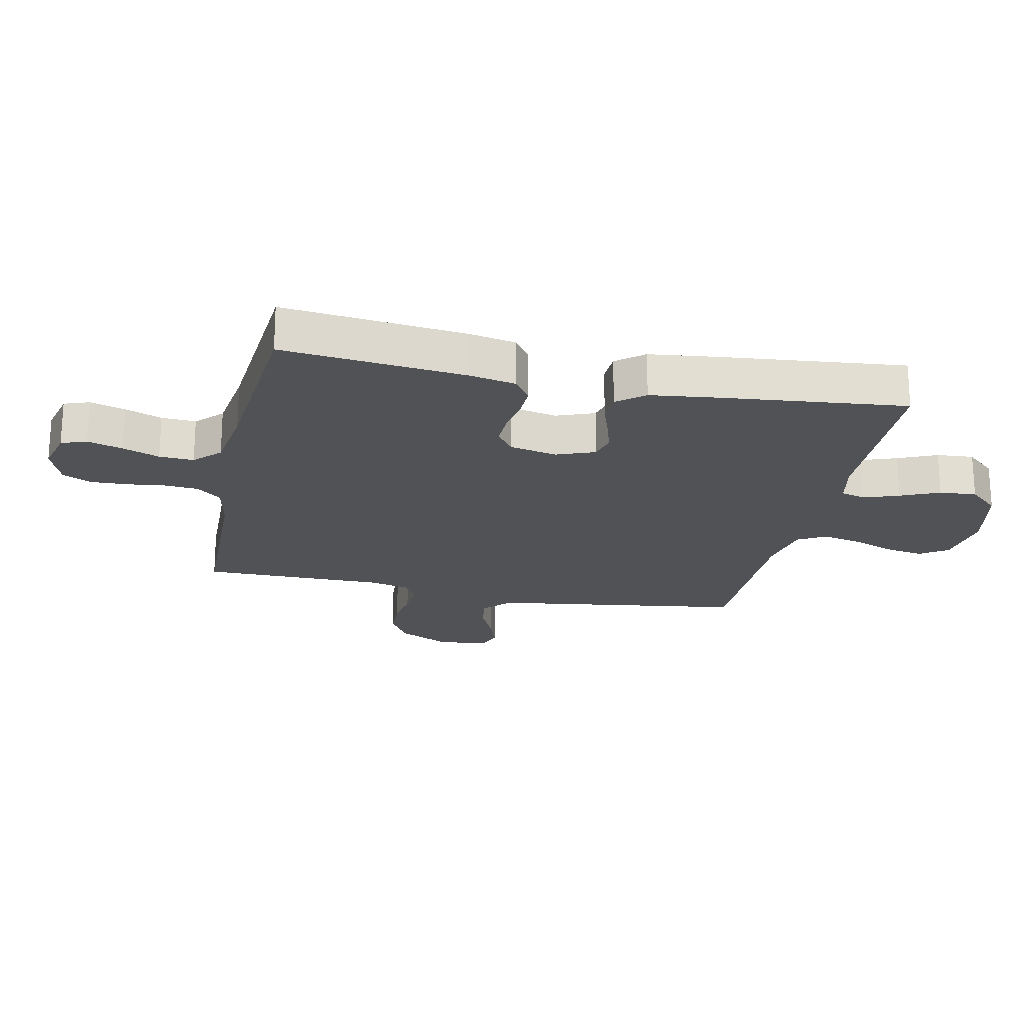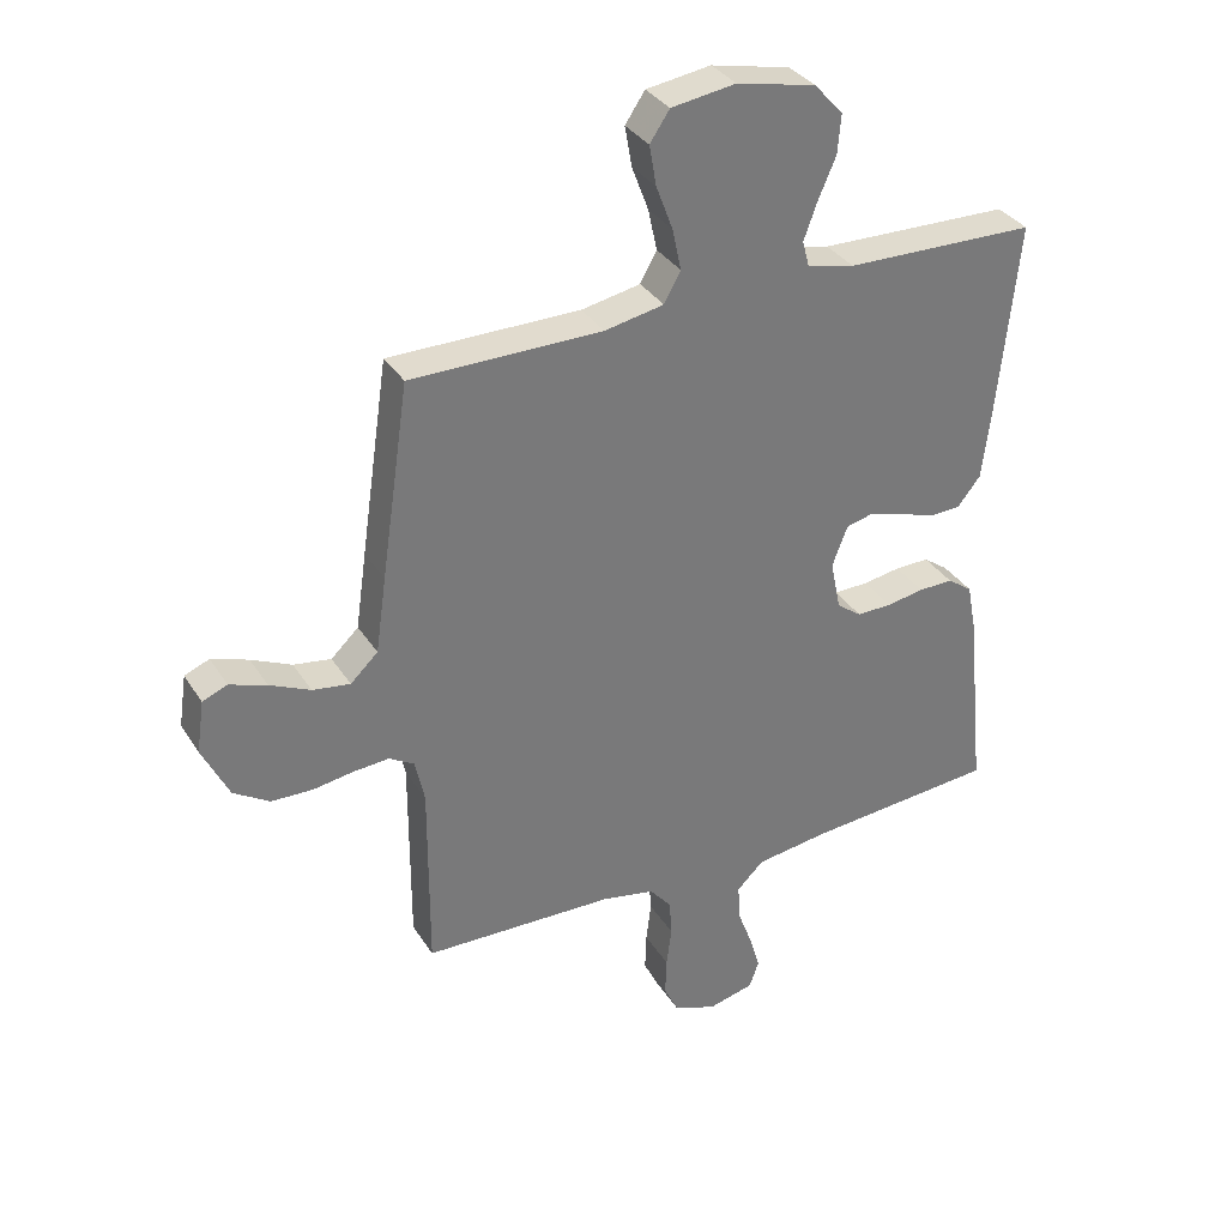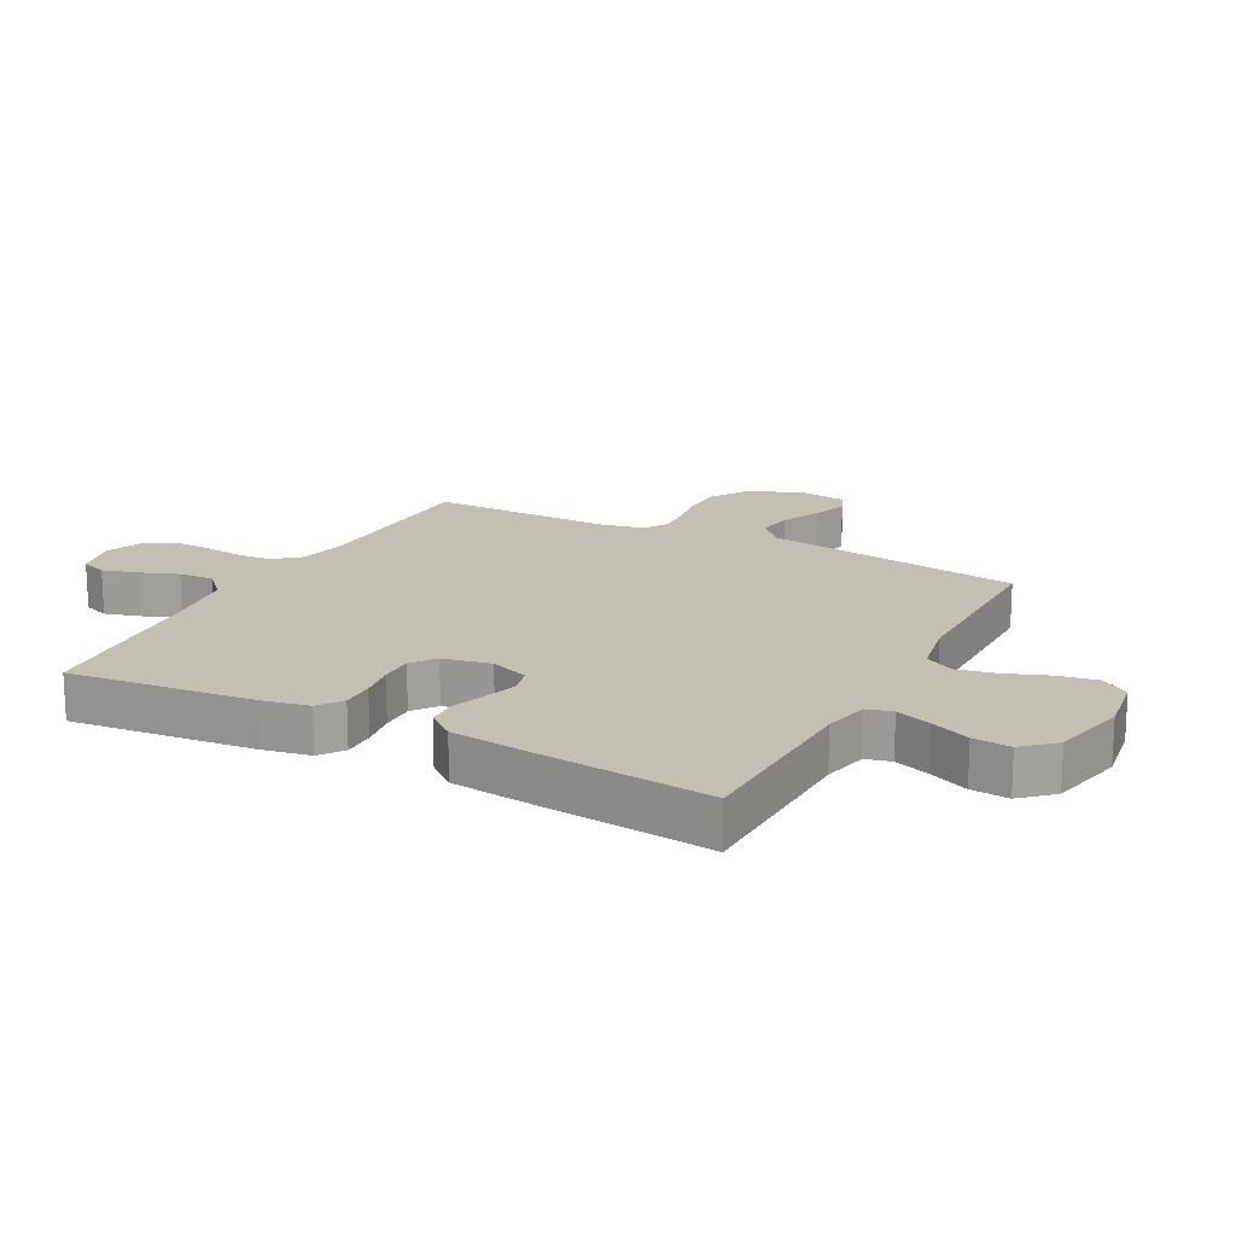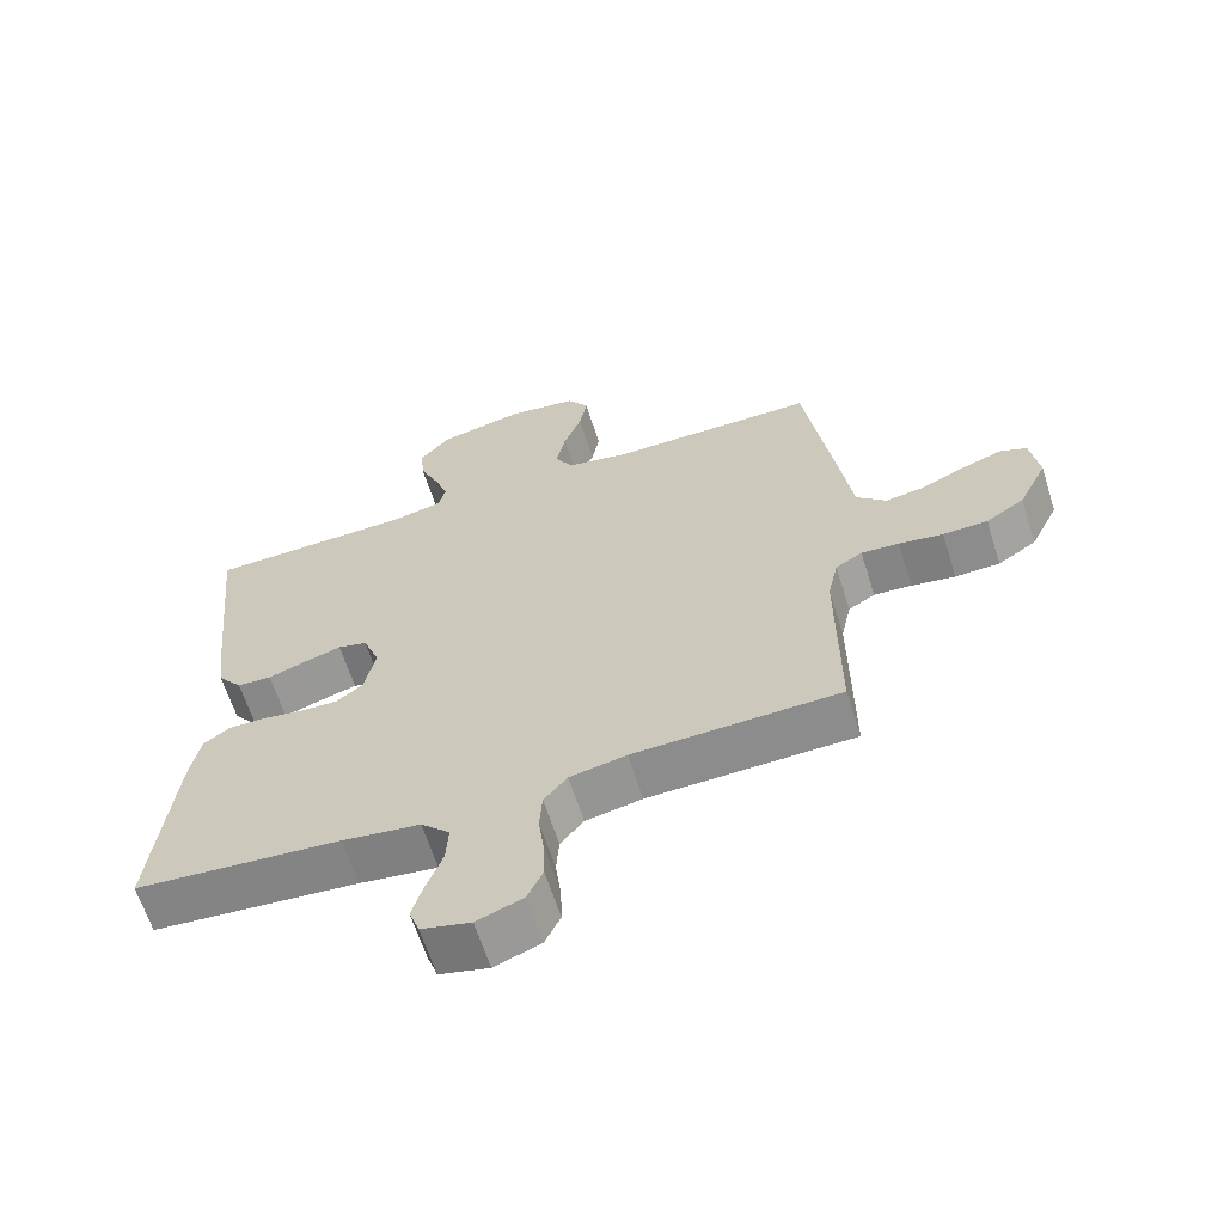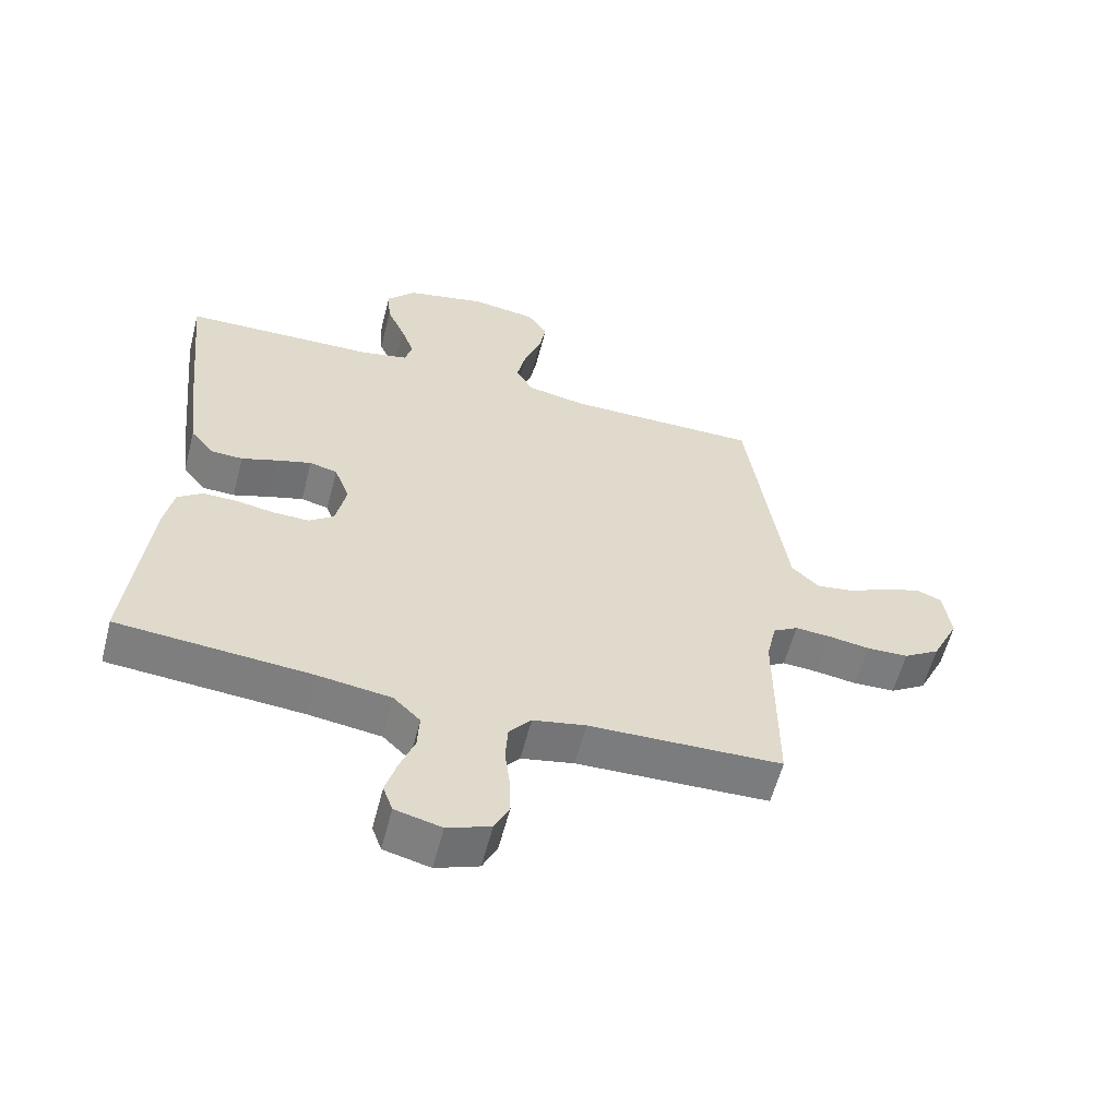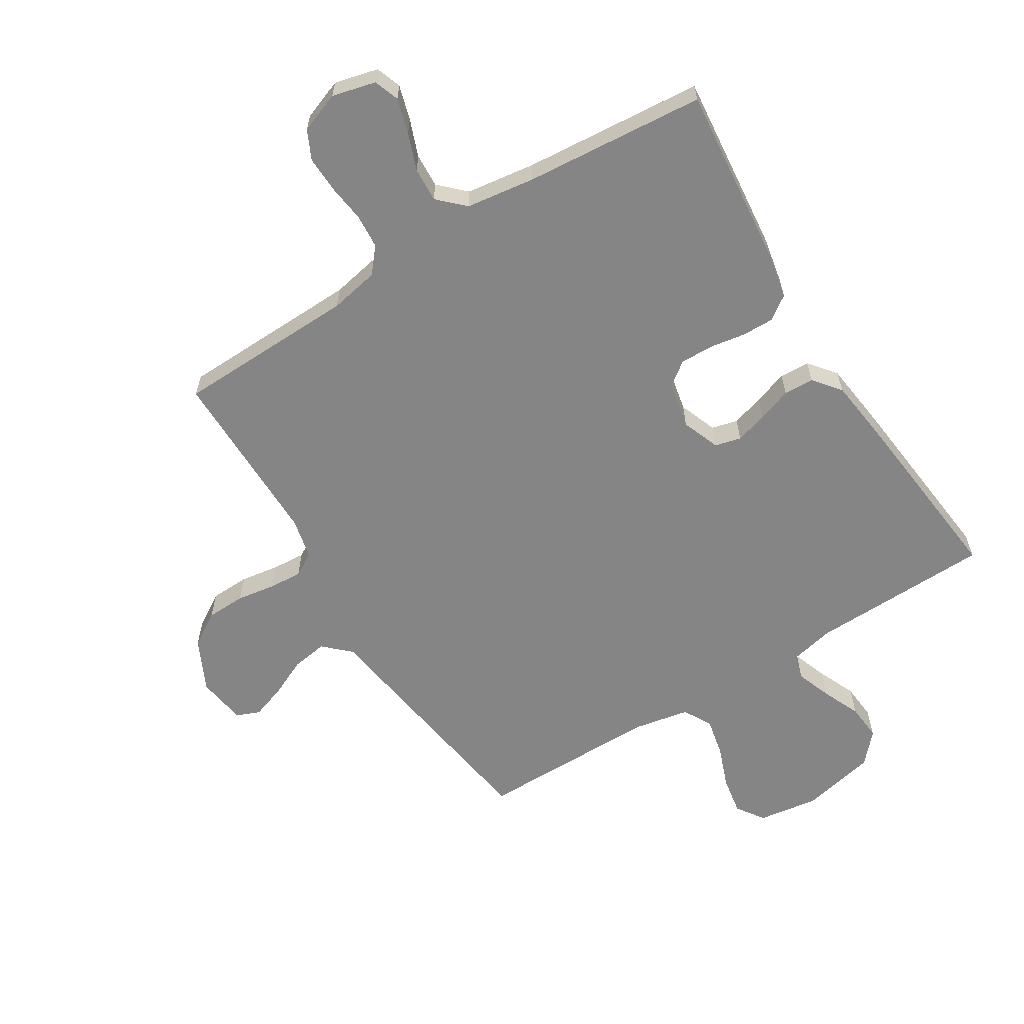
<metadata>
{"format":"obj","ext":"obj","renderer":"f3d","projection":"perspective","resolution":1024,"background":"white","views":[{"elev":-21.2,"azim":-102.0,"up":"+Y"},{"elev":33.8,"azim":152.3,"up":"+Z"},{"elev":17.7,"azim":-62.1,"up":"+Y"},{"elev":-63.6,"azim":17.6,"up":"+Z"},{"elev":-58.9,"azim":-14.4,"up":"+Z"},{"elev":-61.7,"azim":-148.1,"up":"+Y"}]}
</metadata>
<code>
v -0.5 0.07 0.5
v -0.2 0.07 0.507
v -0.126 0.07 0.523
v -0.115 0.07 0.564
v -0.136 0.07 0.622
v -0.164 0.07 0.686
v -0.169 0.07 0.747
v -0.124 0.07 0.797
v 0 0.07 0.824
v 0.101 0.07 0.809
v 0.132 0.07 0.763
v 0.121 0.07 0.7
v 0.095 0.07 0.631
v 0.081 0.07 0.566
v 0.107 0.07 0.519
v 0.2 0.07 0.501
v 0.5 0.07 0.5
v 0.544 0.07 0.2
v 0.561 0.07 0.081
v 0.604 0.07 0.04
v 0.663 0.07 0.049
v 0.726 0.07 0.078
v 0.784 0.07 0.098
v 0.823 0.07 0.082
v 0.835 0.07 0
v 0.793 0.07 -0.086
v 0.737 0.07 -0.121
v 0.672 0.07 -0.123
v 0.608 0.07 -0.113
v 0.553 0.07 -0.109
v 0.514 0.07 -0.132
v 0.499 0.07 -0.2
v 0.5 0.07 -0.5
v 0.2 0.07 -0.508
v 0.118 0.07 -0.524
v 0.084 0.07 -0.565
v 0.08 0.07 -0.622
v 0.088 0.07 -0.685
v 0.09 0.07 -0.745
v 0.067 0.07 -0.793
v 0 0.07 -0.818
v -0.072 0.07 -0.8
v -0.087 0.07 -0.758
v -0.07 0.07 -0.7
v -0.047 0.07 -0.639
v -0.044 0.07 -0.582
v -0.086 0.07 -0.541
v -0.2 0.07 -0.525
v -0.5 0.07 -0.5
v -0.469 0.07 -0.2
v -0.454 0.07 -0.123
v -0.415 0.07 -0.095
v -0.361 0.07 -0.096
v -0.302 0.07 -0.106
v -0.247 0.07 -0.107
v -0.208 0.07 -0.078
v -0.192 0.07 0
v -0.216 0.07 0.063
v -0.259 0.07 0.074
v -0.313 0.07 0.058
v -0.369 0.07 0.039
v -0.419 0.07 0.041
v -0.455 0.07 0.086
v -0.469 0.07 0.2
v -0.5 0 0.5
v -0.2 0 0.507
v -0.126 0 0.523
v -0.115 0 0.564
v -0.136 0 0.622
v -0.164 0 0.686
v -0.169 0 0.747
v -0.124 0 0.797
v 0 0 0.824
v 0.101 0 0.809
v 0.132 0 0.763
v 0.121 0 0.7
v 0.095 0 0.631
v 0.081 0 0.566
v 0.107 0 0.519
v 0.2 0 0.501
v 0.5 0 0.5
v 0.544 0 0.2
v 0.561 0 0.081
v 0.604 0 0.04
v 0.663 0 0.049
v 0.726 0 0.078
v 0.784 0 0.098
v 0.823 0 0.082
v 0.835 0 0
v 0.793 0 -0.086
v 0.737 0 -0.121
v 0.672 0 -0.123
v 0.608 0 -0.113
v 0.553 0 -0.109
v 0.514 0 -0.132
v 0.499 0 -0.2
v 0.5 0 -0.5
v 0.2 0 -0.508
v 0.118 0 -0.524
v 0.084 0 -0.565
v 0.08 0 -0.622
v 0.088 0 -0.685
v 0.09 0 -0.745
v 0.067 0 -0.793
v 0 0 -0.818
v -0.072 0 -0.8
v -0.087 0 -0.758
v -0.07 0 -0.7
v -0.047 0 -0.639
v -0.044 0 -0.582
v -0.086 0 -0.541
v -0.2 0 -0.525
v -0.5 0 -0.5
v -0.469 0 -0.2
v -0.454 0 -0.123
v -0.415 0 -0.095
v -0.361 0 -0.096
v -0.302 0 -0.106
v -0.247 0 -0.107
v -0.208 0 -0.078
v -0.192 0 0
v -0.216 0 0.063
v -0.259 0 0.074
v -0.313 0 0.058
v -0.369 0 0.039
v -0.419 0 0.041
v -0.455 0 0.086
v -0.469 0 0.2
f 63 64 1 2
f 60 61 62 63
f 59 60 63 2
f 58 59 2 3
f 57 58 3 4
f 51 52 53 54
f 51 54 55
f 48 49 50 51
f 47 48 51 55
f 46 47 55 56
f 42 43 44 45
f 40 41 42 45
f 40 45 46
f 37 38 39 40
f 36 37 40 46
f 35 36 46 56
f 32 33 34
f 31 32 34 35
f 26 27 28 29
f 26 29 30
f 25 26 30
f 24 25 30
f 21 22 23 24
f 21 24 30 31
f 16 17 18 19
f 15 16 19
f 10 11 12 13
f 10 13 14
f 9 10 14
f 8 9 14
f 5 6 7 8
f 4 5 8 14
f 57 4 14 15
f 20 21 31 35
f 19 20 35 56
f 15 19 56 57
f 66 65 128 127
f 127 126 125 124
f 66 127 124 123
f 67 66 123 122
f 68 67 122 121
f 118 117 116 115
f 119 118 115
f 115 114 113 112
f 119 115 112 111
f 120 119 111 110
f 109 108 107 106
f 109 106 105 104
f 110 109 104
f 104 103 102 101
f 110 104 101 100
f 120 110 100 99
f 98 97 96
f 99 98 96 95
f 93 92 91 90
f 94 93 90
f 94 90 89
f 94 89 88
f 88 87 86 85
f 95 94 88 85
f 83 82 81 80
f 83 80 79
f 77 76 75 74
f 78 77 74
f 78 74 73
f 78 73 72
f 72 71 70 69
f 78 72 69 68
f 79 78 68 121
f 99 95 85 84
f 120 99 84 83
f 121 120 83 79
f 1 65 66 2
f 2 66 67 3
f 3 67 68 4
f 4 68 69 5
f 5 69 70 6
f 6 70 71 7
f 7 71 72 8
f 8 72 73 9
f 9 73 74 10
f 10 74 75 11
f 11 75 76 12
f 12 76 77 13
f 13 77 78 14
f 14 78 79 15
f 15 79 80 16
f 16 80 81 17
f 17 81 82 18
f 18 82 83 19
f 19 83 84 20
f 20 84 85 21
f 21 85 86 22
f 22 86 87 23
f 23 87 88 24
f 24 88 89 25
f 25 89 90 26
f 26 90 91 27
f 27 91 92 28
f 28 92 93 29
f 29 93 94 30
f 30 94 95 31
f 31 95 96 32
f 32 96 97 33
f 33 97 98 34
f 34 98 99 35
f 35 99 100 36
f 36 100 101 37
f 37 101 102 38
f 38 102 103 39
f 39 103 104 40
f 40 104 105 41
f 41 105 106 42
f 42 106 107 43
f 43 107 108 44
f 44 108 109 45
f 45 109 110 46
f 46 110 111 47
f 47 111 112 48
f 48 112 113 49
f 49 113 114 50
f 50 114 115 51
f 51 115 116 52
f 52 116 117 53
f 53 117 118 54
f 54 118 119 55
f 55 119 120 56
f 56 120 121 57
f 57 121 122 58
f 58 122 123 59
f 59 123 124 60
f 60 124 125 61
f 61 125 126 62
f 62 126 127 63
f 63 127 128 64
f 64 128 65 1

</code>
